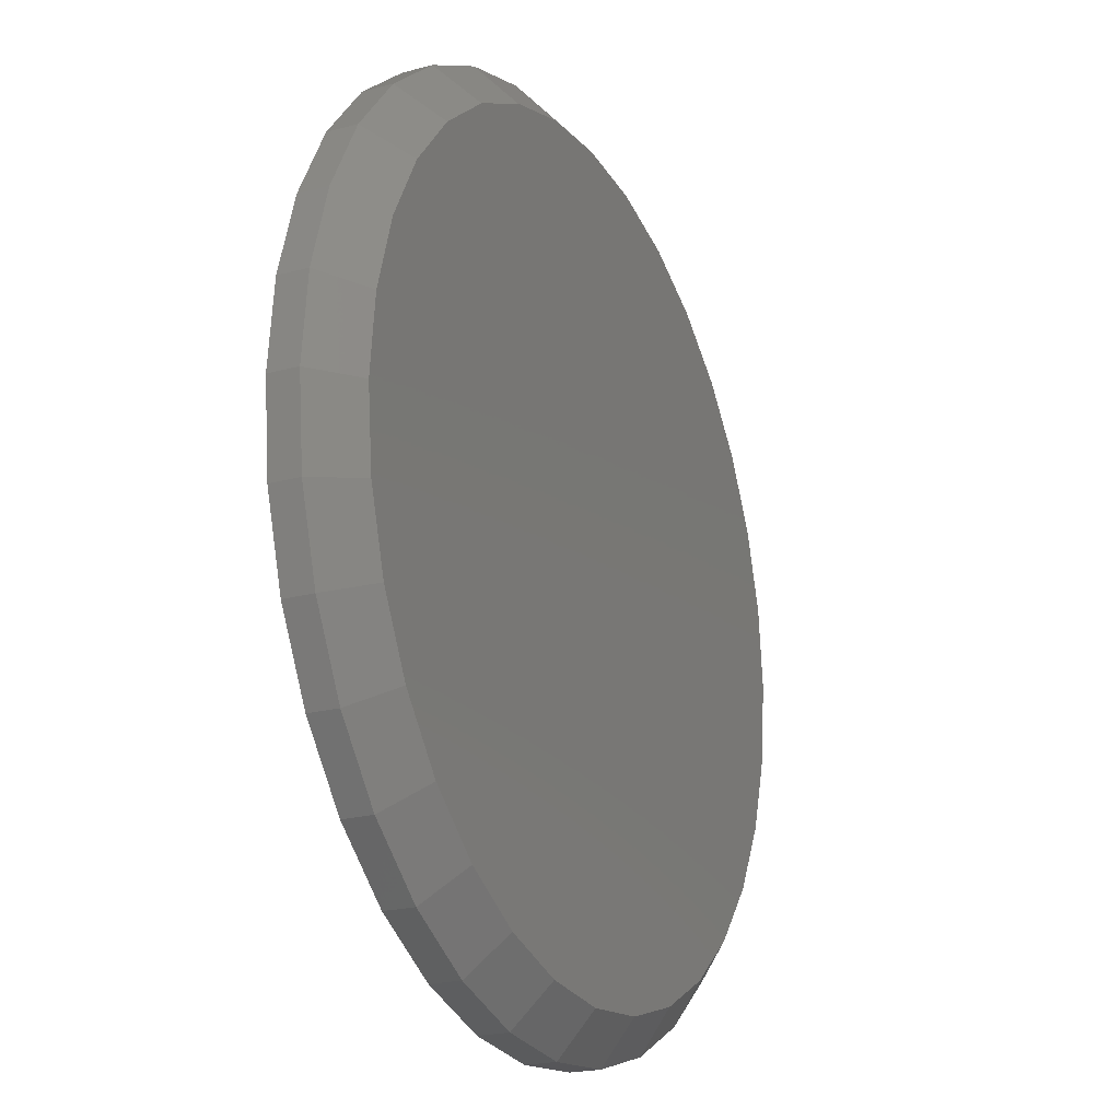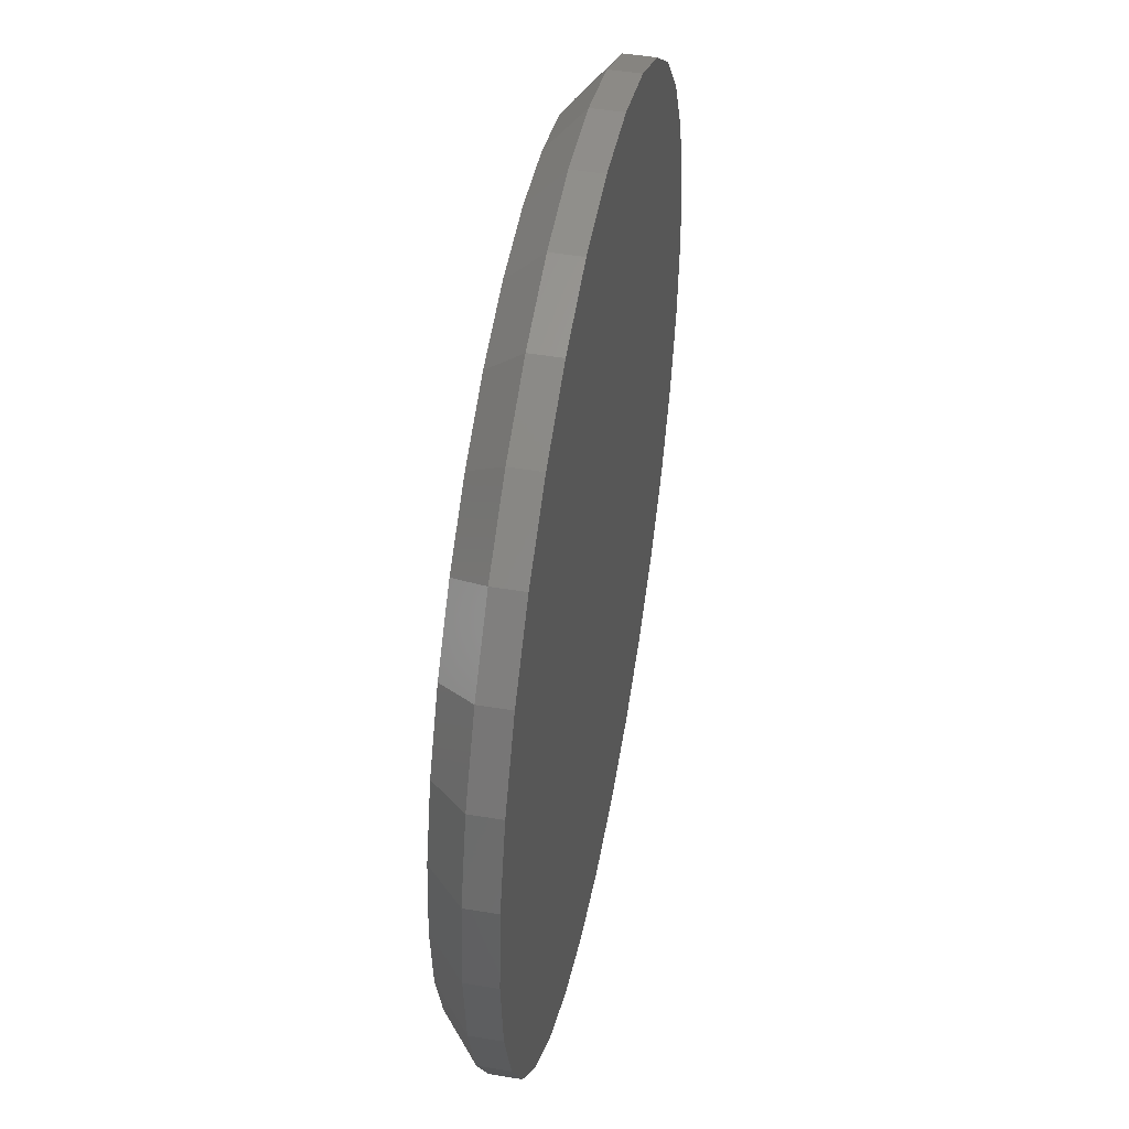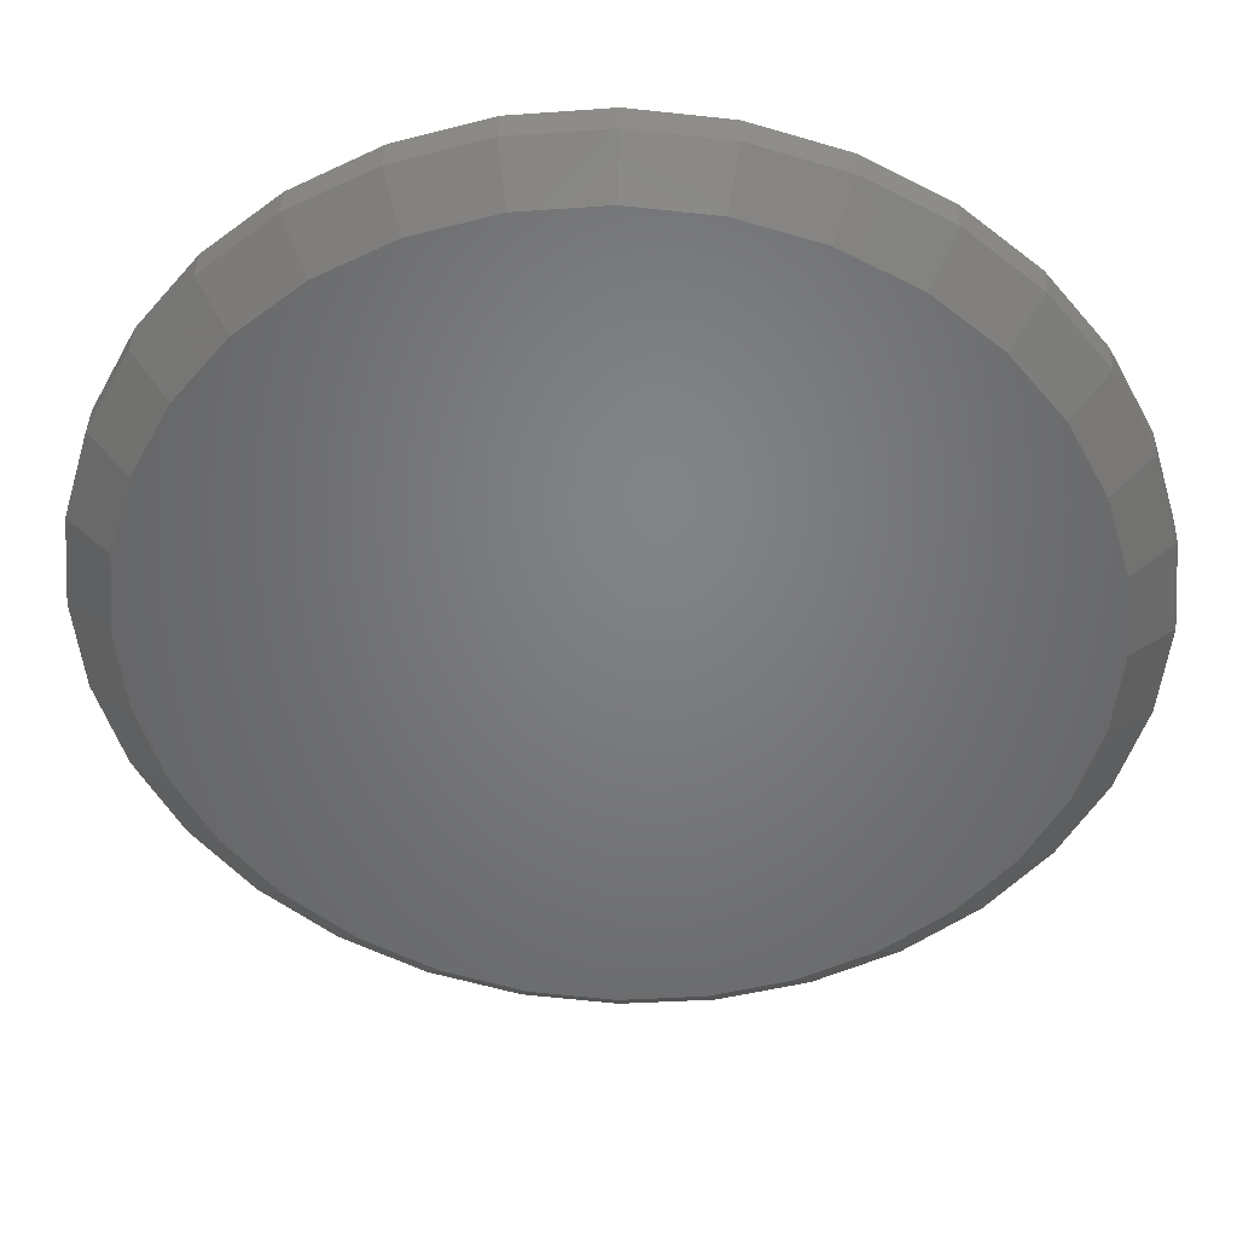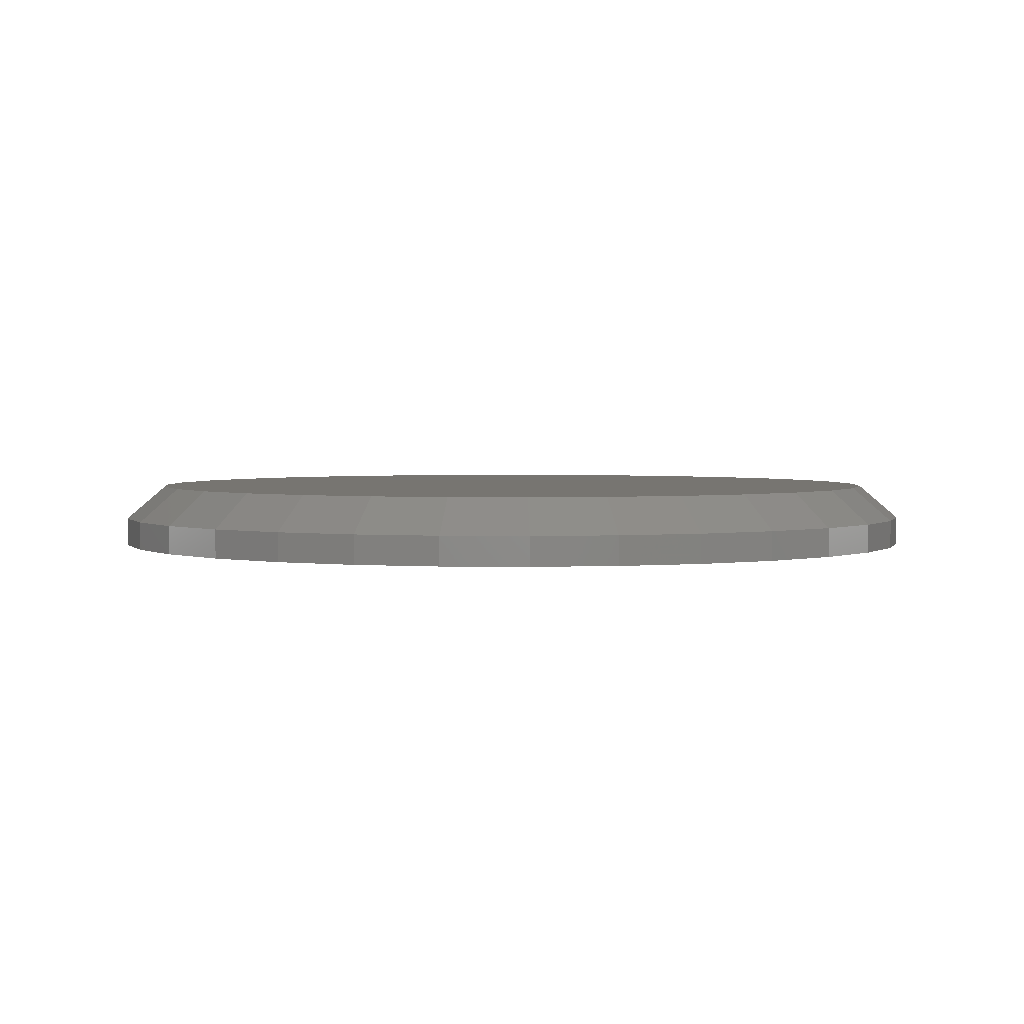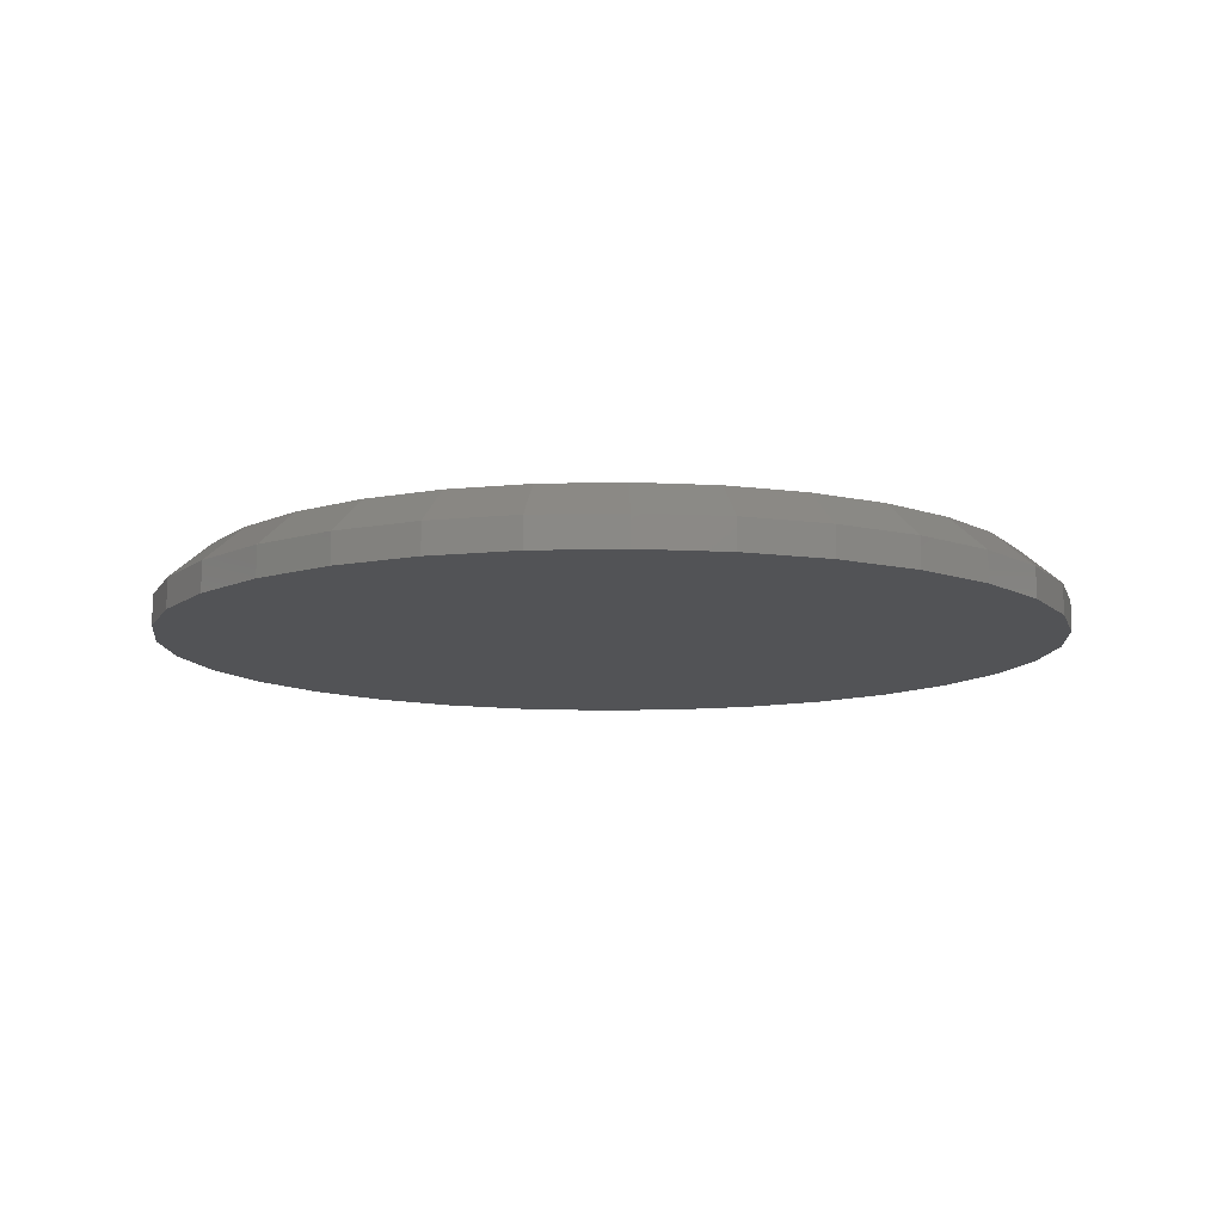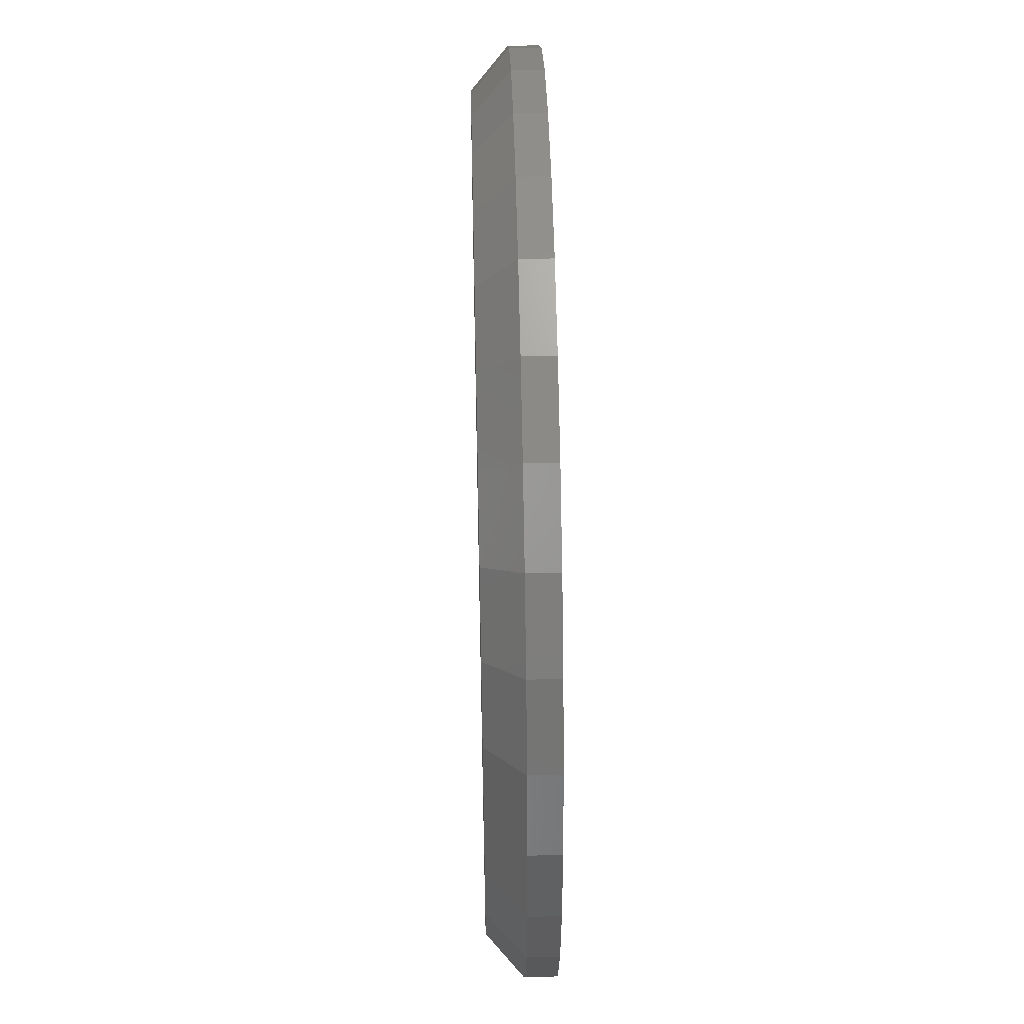
<metadata>
{"format":"stl","ext":"stl","renderer":"f3d","projection":"perspective","resolution":1024,"background":"white","views":[{"elev":-21.3,"azim":-64.4,"up":"+Y"},{"elev":47.5,"azim":100.6,"up":"+Y"},{"elev":38.9,"azim":2.1,"up":"+Y"},{"elev":2.6,"azim":-159.7,"up":"+Z"},{"elev":-10.7,"azim":-2.0,"up":"+Z"},{"elev":51.3,"azim":88.7,"up":"+Y"}]}
</metadata>
<code>
# stl→obj: 96 verts, 188 faces
v -0.09541 0.5175 0.08594
v 0.1112 0.5175 0.08594
v 0.007895 0.5276 0.08594
v 0.2105 0.4873 0.08594
v -0.1947 0.4873 0.08594
v 0.3021 0.4384 0.08594
v -0.2863 0.4384 0.08594
v 0.3823 0.3725 0.08594
v -0.3665 0.3725 0.08594
v 0.4482 0.2923 0.08594
v -0.4324 0.2923 0.08594
v 0.4971 0.2007 0.08594
v -0.4813 0.2007 0.08594
v 0.5272 0.1014 0.08594
v -0.5115 0.1014 0.08594
v 0.5374 -0.001891 0.08594
v -0.5216 -0.001891 0.08594
v 0.5272 -0.1052 0.08594
v -0.5115 -0.1052 0.08594
v 0.4971 -0.2045 0.08594
v -0.4813 -0.2045 0.08594
v 0.4482 -0.2961 0.08594
v -0.4324 -0.2961 0.08594
v 0.3823 -0.3763 0.08594
v -0.3665 -0.3763 0.08594
v 0.3021 -0.4422 0.08594
v -0.2863 -0.4422 0.08594
v 0.2105 -0.4911 0.08594
v -0.1947 -0.4911 0.08594
v 0.1112 -0.5212 0.08594
v -0.09541 -0.5212 0.08594
v 0.007895 -0.5314 0.08594
v 0.5921 -0.001891 0
v 0.5921 -0.001891 0.03906
v 0.5809 -0.1159 0
v 0.5809 -0.1159 0.03906
v 0.5476 -0.2255 0
v 0.5476 -0.2255 0.03906
v 0.4936 -0.3265 0
v 0.4936 -0.3265 0.03906
v 0.421 -0.415 0
v 0.421 -0.415 0.03906
v 0.3325 -0.4876 0
v 0.3325 -0.4876 0.03906
v 0.2315 -0.5416 0
v 0.2315 -0.5416 0.03906
v 0.1219 -0.5749 0
v 0.1219 -0.5749 0.03906
v 0.007895 -0.5861 0
v 0.007895 -0.5861 0.03906
v -0.1061 -0.5749 0
v -0.1061 -0.5749 0.03906
v -0.2157 -0.5416 0
v -0.2157 -0.5416 0.03906
v -0.3167 -0.4876 0
v -0.3167 -0.4876 0.03906
v -0.4052 -0.415 0
v -0.4052 -0.415 0.03906
v -0.4779 -0.3265 0
v -0.4779 -0.3265 0.03906
v -0.5318 -0.2255 0
v -0.5318 -0.2255 0.03906
v -0.5651 -0.1159 0
v -0.5651 -0.1159 0.03906
v -0.5763 -0.001891 0
v -0.5763 -0.001891 0.03906
v -0.5651 0.1121 0
v -0.5651 0.1121 0.03906
v -0.5318 0.2217 0
v -0.5318 0.2217 0.03906
v -0.4779 0.3227 0
v -0.4779 0.3227 0.03906
v -0.4052 0.4112 0
v -0.4052 0.4112 0.03906
v -0.3167 0.4839 0
v -0.3167 0.4839 0.03906
v -0.2157 0.5378 0
v -0.2157 0.5378 0.03906
v -0.1061 0.5711 0
v -0.1061 0.5711 0.03906
v 0.007895 0.5823 0
v 0.007895 0.5823 0.03906
v 0.1219 0.5711 0
v 0.1219 0.5711 0.03906
v 0.2315 0.5378 0
v 0.2315 0.5378 0.03906
v 0.3325 0.4839 0
v 0.3325 0.4839 0.03906
v 0.421 0.4112 0
v 0.421 0.4112 0.03906
v 0.4936 0.3227 0
v 0.4936 0.3227 0.03906
v 0.5476 0.2217 0
v 0.5476 0.2217 0.03906
v 0.5809 0.1121 0
v 0.5809 0.1121 0.03906
f 1 2 3
f 2 1 4
f 4 1 5
f 4 5 6
f 6 5 7
f 6 7 8
f 8 7 9
f 8 9 10
f 10 9 11
f 10 11 12
f 12 11 13
f 12 13 14
f 14 13 15
f 14 15 16
f 16 15 17
f 16 17 18
f 18 17 19
f 18 19 20
f 20 19 21
f 20 21 22
f 22 21 23
f 22 23 24
f 24 23 25
f 24 25 26
f 26 25 27
f 26 27 28
f 28 27 29
f 28 29 30
f 30 29 31
f 30 31 32
f 33 34 35
f 35 34 36
f 35 36 37
f 37 36 38
f 37 38 39
f 39 38 40
f 39 40 41
f 41 40 42
f 41 42 43
f 43 42 44
f 43 44 45
f 45 44 46
f 45 46 47
f 47 46 48
f 47 48 49
f 49 48 50
f 49 50 51
f 51 50 52
f 51 52 53
f 53 52 54
f 53 54 55
f 55 54 56
f 55 56 57
f 57 56 58
f 57 58 59
f 59 58 60
f 59 60 61
f 61 60 62
f 61 62 63
f 63 62 64
f 63 64 65
f 65 64 66
f 65 66 67
f 67 66 68
f 67 68 69
f 69 68 70
f 69 70 71
f 71 70 72
f 71 72 73
f 73 72 74
f 73 74 75
f 75 74 76
f 75 76 77
f 77 76 78
f 77 78 79
f 79 78 80
f 79 80 81
f 81 80 82
f 81 82 83
f 83 82 84
f 83 84 85
f 85 84 86
f 85 86 87
f 87 86 88
f 87 88 89
f 89 88 90
f 89 90 91
f 91 90 92
f 91 92 93
f 93 92 94
f 93 94 95
f 95 94 96
f 95 96 33
f 33 96 34
f 48 46 30
f 38 22 40
f 40 22 24
f 40 24 42
f 22 38 20
f 20 38 36
f 20 36 18
f 18 36 34
f 18 34 16
f 21 60 23
f 23 60 58
f 23 58 25
f 60 21 62
f 62 21 19
f 62 19 64
f 64 19 17
f 64 17 66
f 52 29 54
f 54 29 27
f 54 27 56
f 56 27 25
f 56 25 58
f 29 52 31
f 31 52 50
f 31 50 32
f 32 50 48
f 32 48 30
f 30 46 28
f 28 46 44
f 28 44 26
f 26 44 42
f 26 42 24
f 80 78 1
f 70 11 72
f 72 11 9
f 72 9 74
f 11 70 13
f 13 70 68
f 13 68 15
f 15 68 66
f 15 66 17
f 12 92 10
f 10 92 90
f 10 90 8
f 92 12 94
f 94 12 14
f 94 14 96
f 96 14 16
f 96 16 34
f 84 4 86
f 86 4 6
f 86 6 88
f 88 6 8
f 88 8 90
f 4 84 2
f 2 84 82
f 2 82 3
f 3 82 80
f 3 80 1
f 1 78 5
f 5 78 76
f 5 76 7
f 7 76 74
f 7 74 9
f 81 83 79
f 49 51 47
f 47 51 53
f 47 53 45
f 45 53 55
f 45 55 43
f 43 55 57
f 43 57 41
f 41 57 59
f 41 59 39
f 39 59 61
f 39 61 37
f 37 61 63
f 37 63 35
f 35 63 65
f 35 65 33
f 33 65 67
f 33 67 95
f 95 67 69
f 95 69 93
f 93 69 71
f 93 71 91
f 91 71 73
f 91 73 89
f 89 73 75
f 89 75 87
f 87 75 77
f 87 77 85
f 85 77 79
f 85 79 83

</code>
